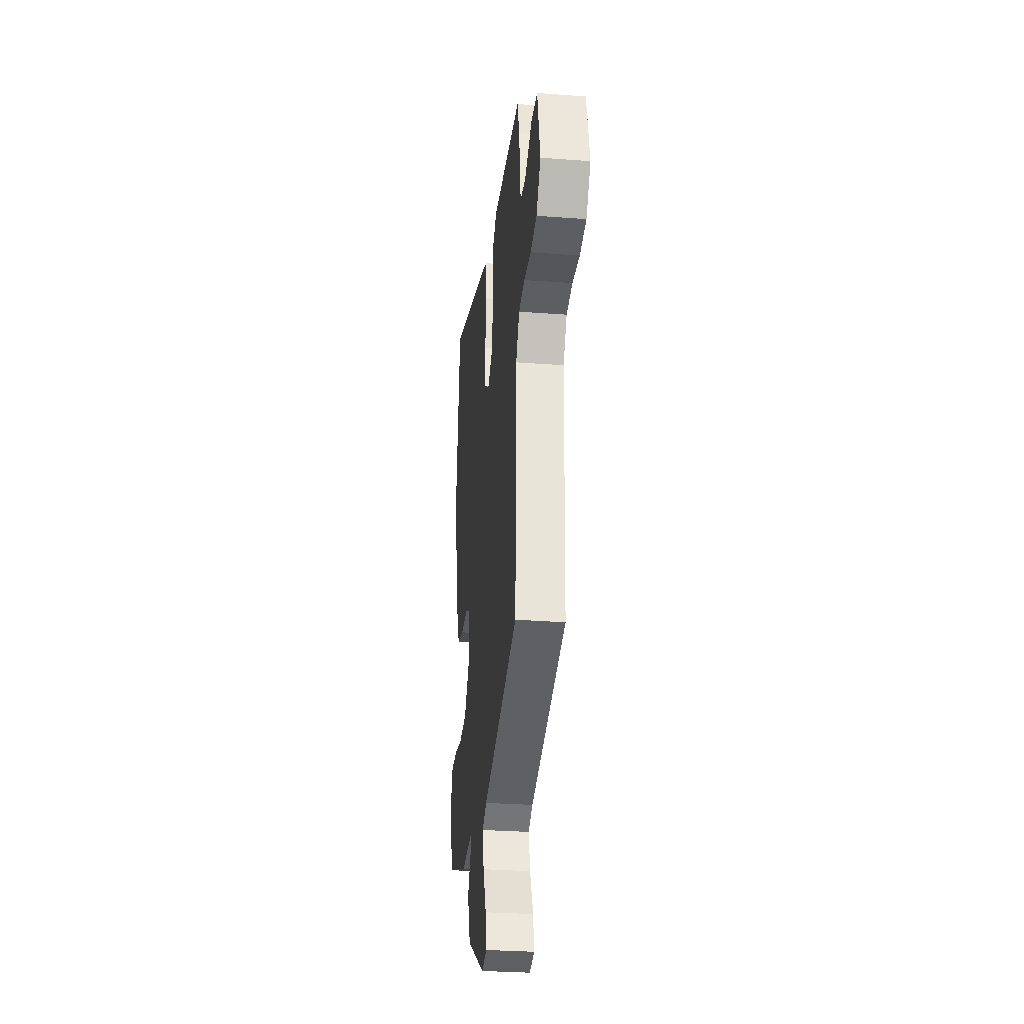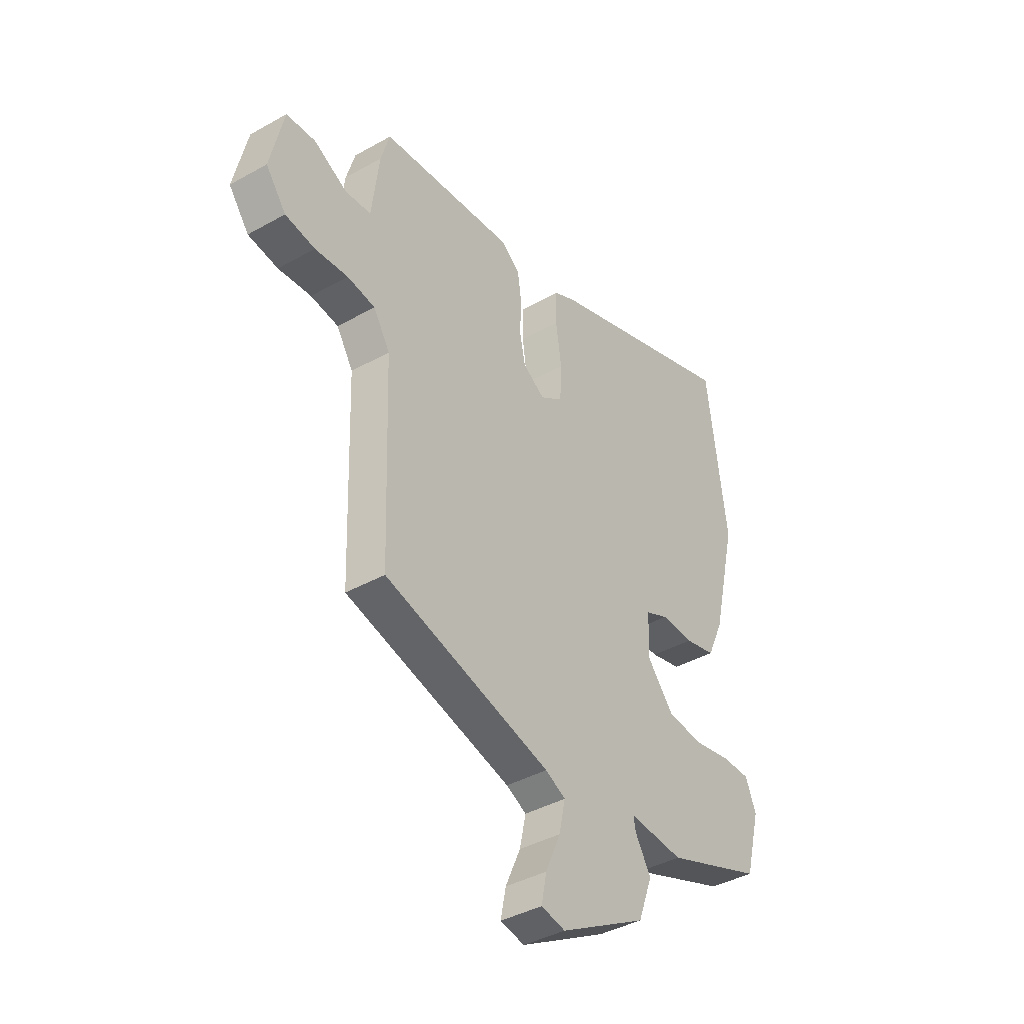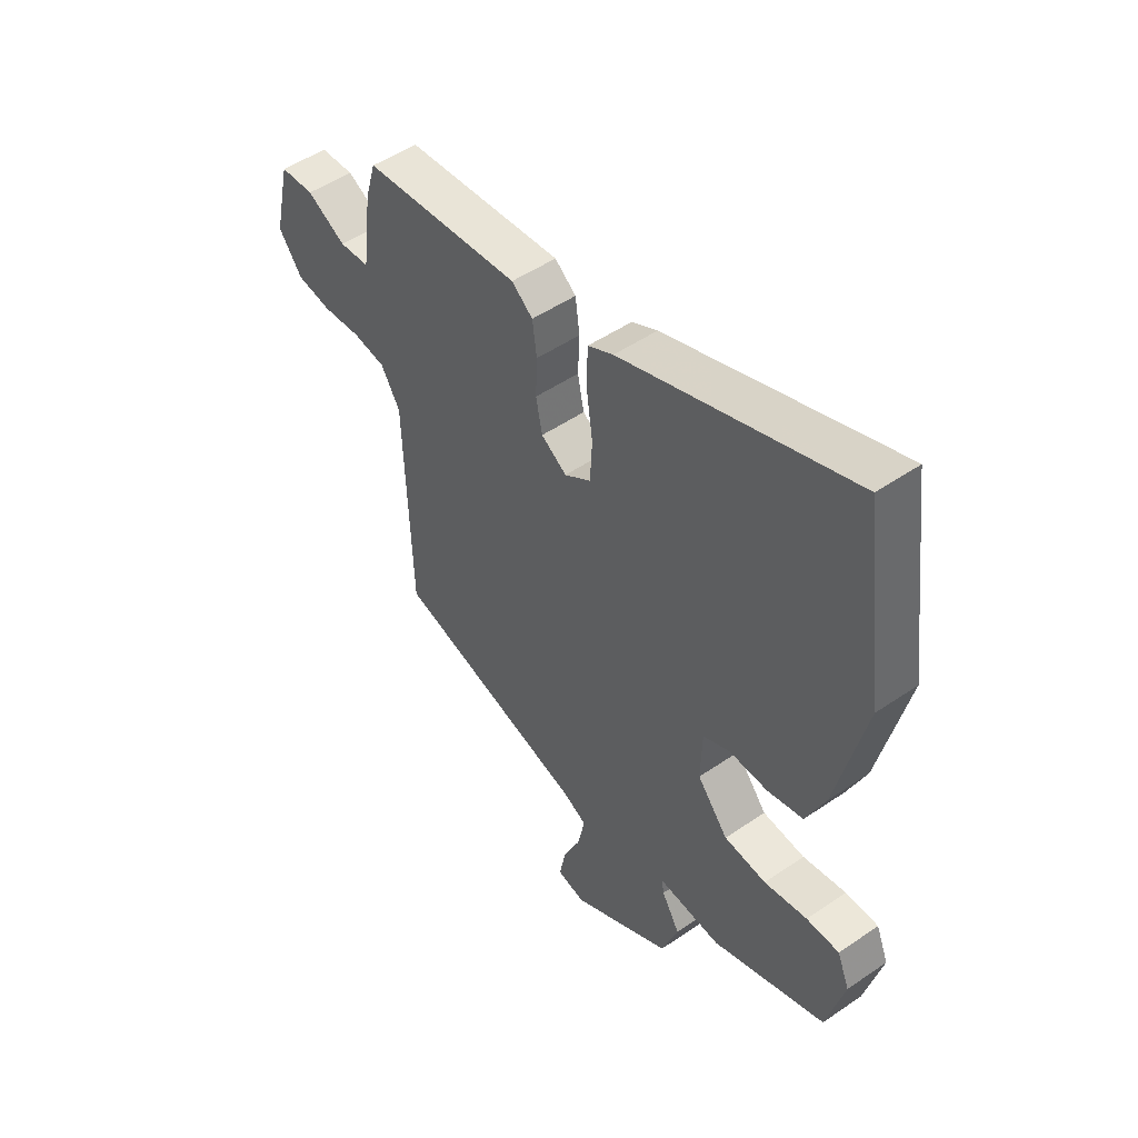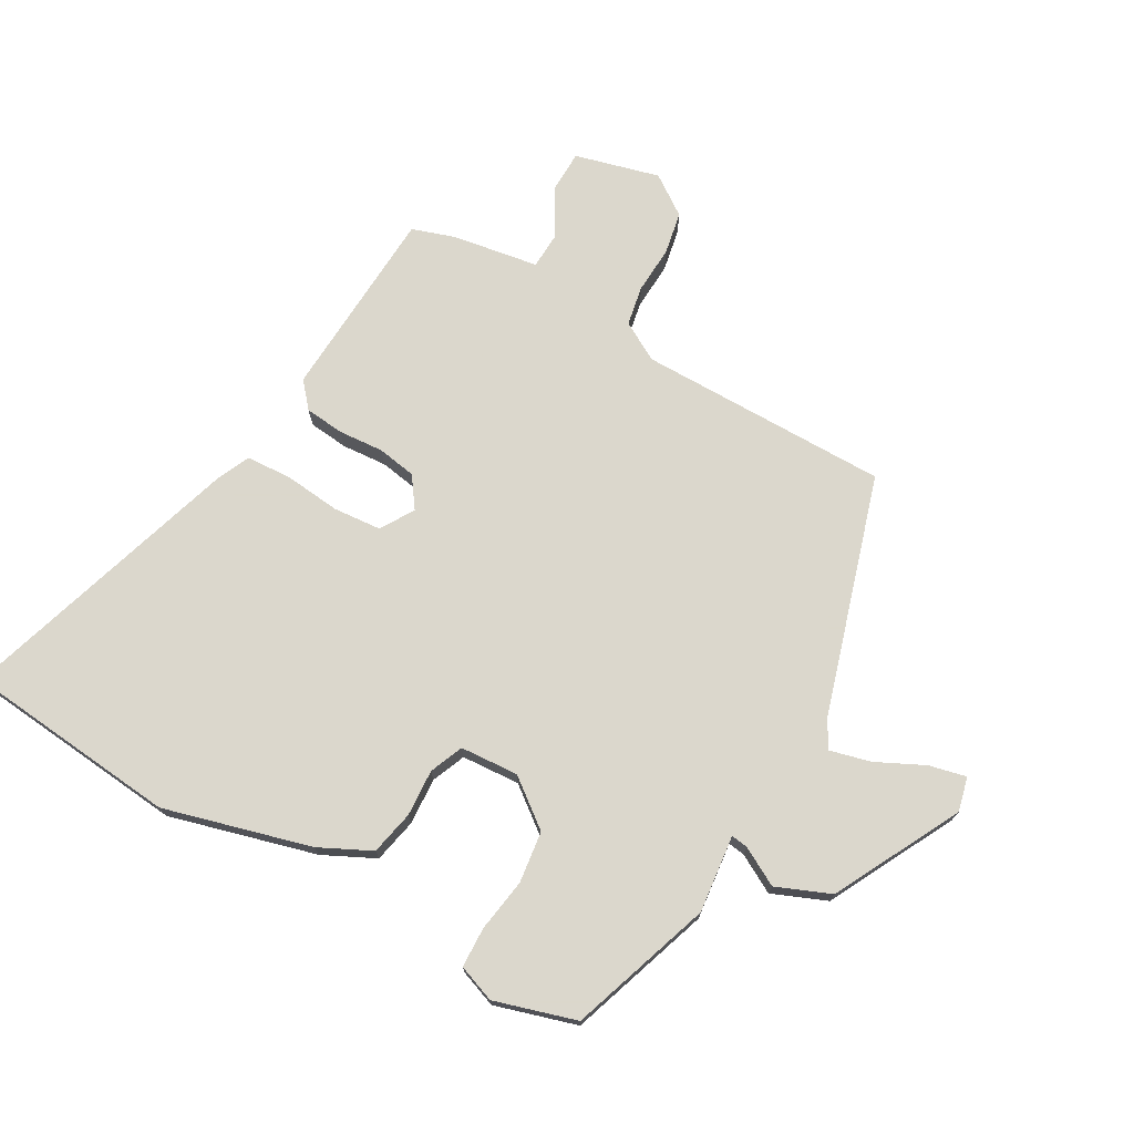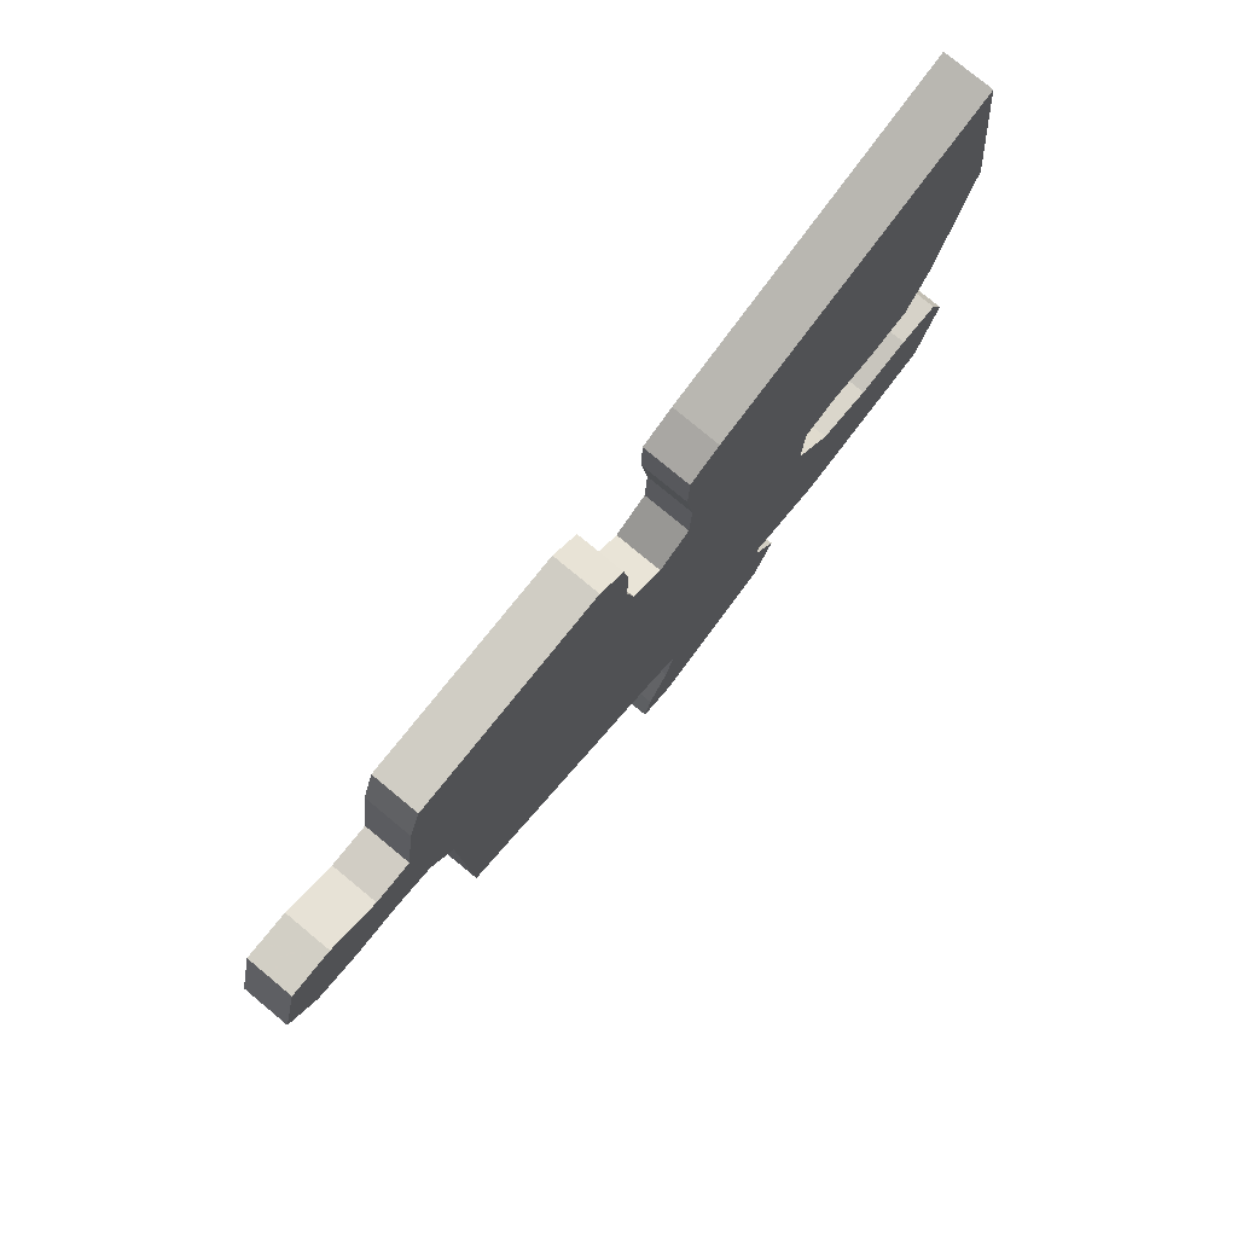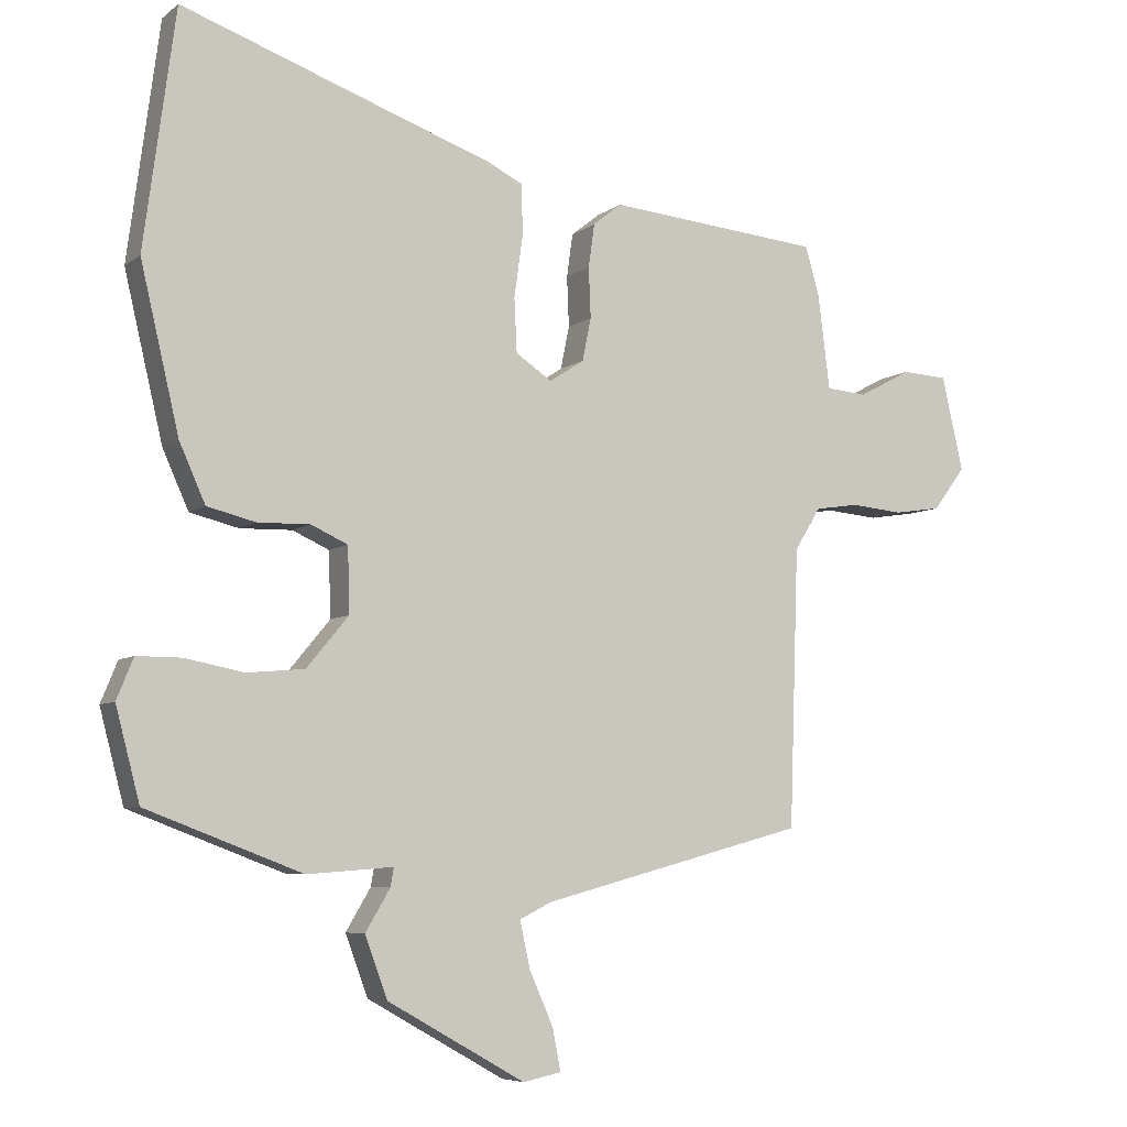
<metadata>
{"format":"obj","ext":"obj","renderer":"f3d","projection":"perspective","resolution":1024,"background":"white","views":[{"elev":-29.8,"azim":-96.3,"up":"+Z"},{"elev":-40.0,"azim":-55.2,"up":"+Z"},{"elev":50.0,"azim":53.0,"up":"+Z"},{"elev":73.4,"azim":117.6,"up":"+Y"},{"elev":78.4,"azim":-50.4,"up":"+Z"},{"elev":-6.5,"azim":153.2,"up":"+Z"}]}
</metadata>
<code>
v 0.508 0.07 -0.394
v 0.275 0.07 -0.482
v 0.146 0.07 -0.472
v 0.151 0.07 -0.5
v 0.188 0.07 -0.562
v 0.154 0.07 -0.653
v -0.052 0.07 -0.769
v -0.109 0.07 -0.757
v -0.097 0.07 -0.695
v -0.061 0.07 -0.614
v -0.046 0.07 -0.545
v -0.094 0.07 -0.521
v -0.491 0.07 -0.415
v -0.505 0.07 0.001
v -0.544 0.07 0.064
v -0.61 0.07 0.074
v -0.688 0.07 0.067
v -0.759 0.07 0.078
v -0.807 0.07 0.142
v -0.775 0.07 0.283
v -0.706 0.07 0.287
v -0.627 0.07 0.245
v -0.566 0.07 0.25
v -0.548 0.07 0.393
v -0.527 0.07 0.465
v -0.207 0.07 0.494
v -0.164 0.07 0.46
v -0.155 0.07 0.395
v -0.158 0.07 0.32
v -0.145 0.07 0.256
v -0.093 0.07 0.222
v -0.039 0.07 0.258
v -0.035 0.07 0.338
v -0.048 0.07 0.431
v -0.046 0.07 0.506
v 0.006 0.07 0.532
v 0.474 0.07 0.696
v 0.521 0.07 0.342
v 0.463 0.07 0.096
v 0.424 0.07 0.009
v 0.351 0.07 -0.009
v 0.273 0.07 -0.007
v 0.218 0.07 -0.032
v 0.215 0.07 -0.129
v 0.278 0.07 -0.205
v 0.364 0.07 -0.213
v 0.452 0.07 -0.196
v 0.519 0.07 -0.196
v 0.544 0.07 -0.257
v 0.508 0 -0.394
v 0.275 0 -0.482
v 0.146 0 -0.472
v 0.151 0 -0.5
v 0.188 0 -0.562
v 0.154 0 -0.653
v -0.052 0 -0.769
v -0.109 0 -0.757
v -0.097 0 -0.695
v -0.061 0 -0.614
v -0.046 0 -0.545
v -0.094 0 -0.521
v -0.491 0 -0.415
v -0.505 0 0.001
v -0.544 0 0.064
v -0.61 0 0.074
v -0.688 0 0.067
v -0.759 0 0.078
v -0.807 0 0.142
v -0.775 0 0.283
v -0.706 0 0.287
v -0.627 0 0.245
v -0.566 0 0.25
v -0.548 0 0.393
v -0.527 0 0.465
v -0.207 0 0.494
v -0.164 0 0.46
v -0.155 0 0.395
v -0.158 0 0.32
v -0.145 0 0.256
v -0.093 0 0.222
v -0.039 0 0.258
v -0.035 0 0.338
v -0.048 0 0.431
v -0.046 0 0.506
v 0.006 0 0.532
v 0.474 0 0.696
v 0.521 0 0.342
v 0.463 0 0.096
v 0.424 0 0.009
v 0.351 0 -0.009
v 0.273 0 -0.007
v 0.218 0 -0.032
v 0.215 0 -0.129
v 0.278 0 -0.205
v 0.364 0 -0.213
v 0.452 0 -0.196
v 0.519 0 -0.196
v 0.544 0 -0.257
f 46 47 48 49
f 45 46 49 1
f 39 40 41 42
f 39 42 43
f 38 39 43
f 37 38 43
f 36 37 43
f 33 34 35 36
f 32 33 36 43
f 31 32 43 44
f 26 27 28 29
f 26 29 30
f 23 24 25 26
f 23 26 30
f 22 23 30 31
f 20 21 22
f 19 20 22
f 16 17 18 19
f 15 16 19 22
f 14 15 22 31
f 12 13 14 31
f 7 8 9 10
f 7 10 11
f 4 5 6 7
f 3 4 7 11
f 45 1 2 3
f 12 31 44 45
f 3 11 12 45
f 98 97 96 95
f 50 98 95 94
f 91 90 89 88
f 92 91 88
f 92 88 87
f 92 87 86
f 92 86 85
f 85 84 83 82
f 92 85 82 81
f 93 92 81 80
f 78 77 76 75
f 79 78 75
f 75 74 73 72
f 79 75 72
f 80 79 72 71
f 71 70 69
f 71 69 68
f 68 67 66 65
f 71 68 65 64
f 80 71 64 63
f 80 63 62 61
f 59 58 57 56
f 60 59 56
f 56 55 54 53
f 60 56 53 52
f 52 51 50 94
f 94 93 80 61
f 94 61 60 52
f 1 50 51 2
f 2 51 52 3
f 3 52 53 4
f 4 53 54 5
f 5 54 55 6
f 6 55 56 7
f 7 56 57 8
f 8 57 58 9
f 9 58 59 10
f 10 59 60 11
f 11 60 61 12
f 12 61 62 13
f 13 62 63 14
f 14 63 64 15
f 15 64 65 16
f 16 65 66 17
f 17 66 67 18
f 18 67 68 19
f 19 68 69 20
f 20 69 70 21
f 21 70 71 22
f 22 71 72 23
f 23 72 73 24
f 24 73 74 25
f 25 74 75 26
f 26 75 76 27
f 27 76 77 28
f 28 77 78 29
f 29 78 79 30
f 30 79 80 31
f 31 80 81 32
f 32 81 82 33
f 33 82 83 34
f 34 83 84 35
f 35 84 85 36
f 36 85 86 37
f 37 86 87 38
f 38 87 88 39
f 39 88 89 40
f 40 89 90 41
f 41 90 91 42
f 42 91 92 43
f 43 92 93 44
f 44 93 94 45
f 45 94 95 46
f 46 95 96 47
f 47 96 97 48
f 48 97 98 49
f 49 98 50 1

</code>
